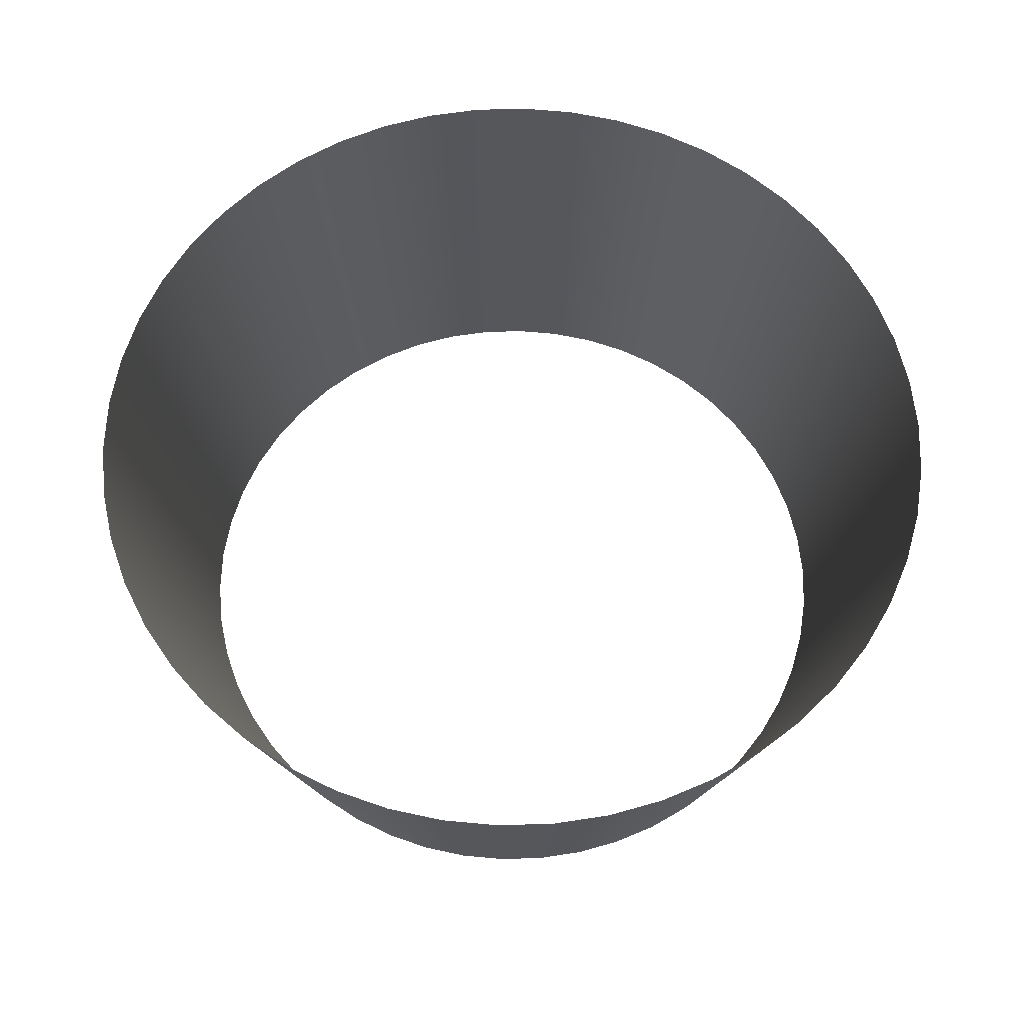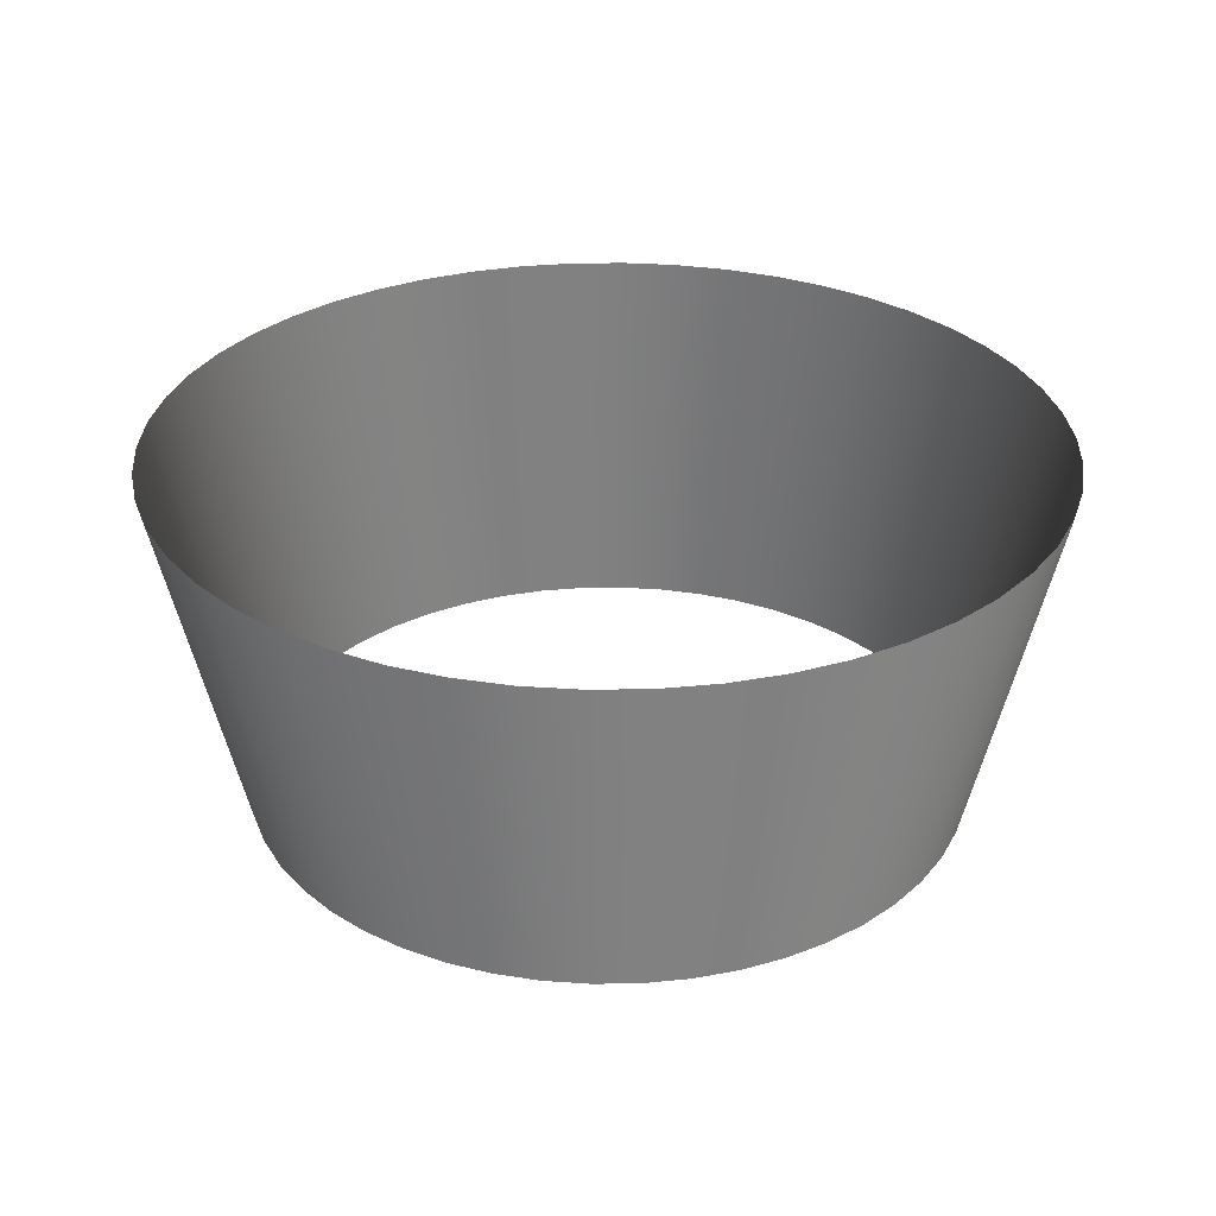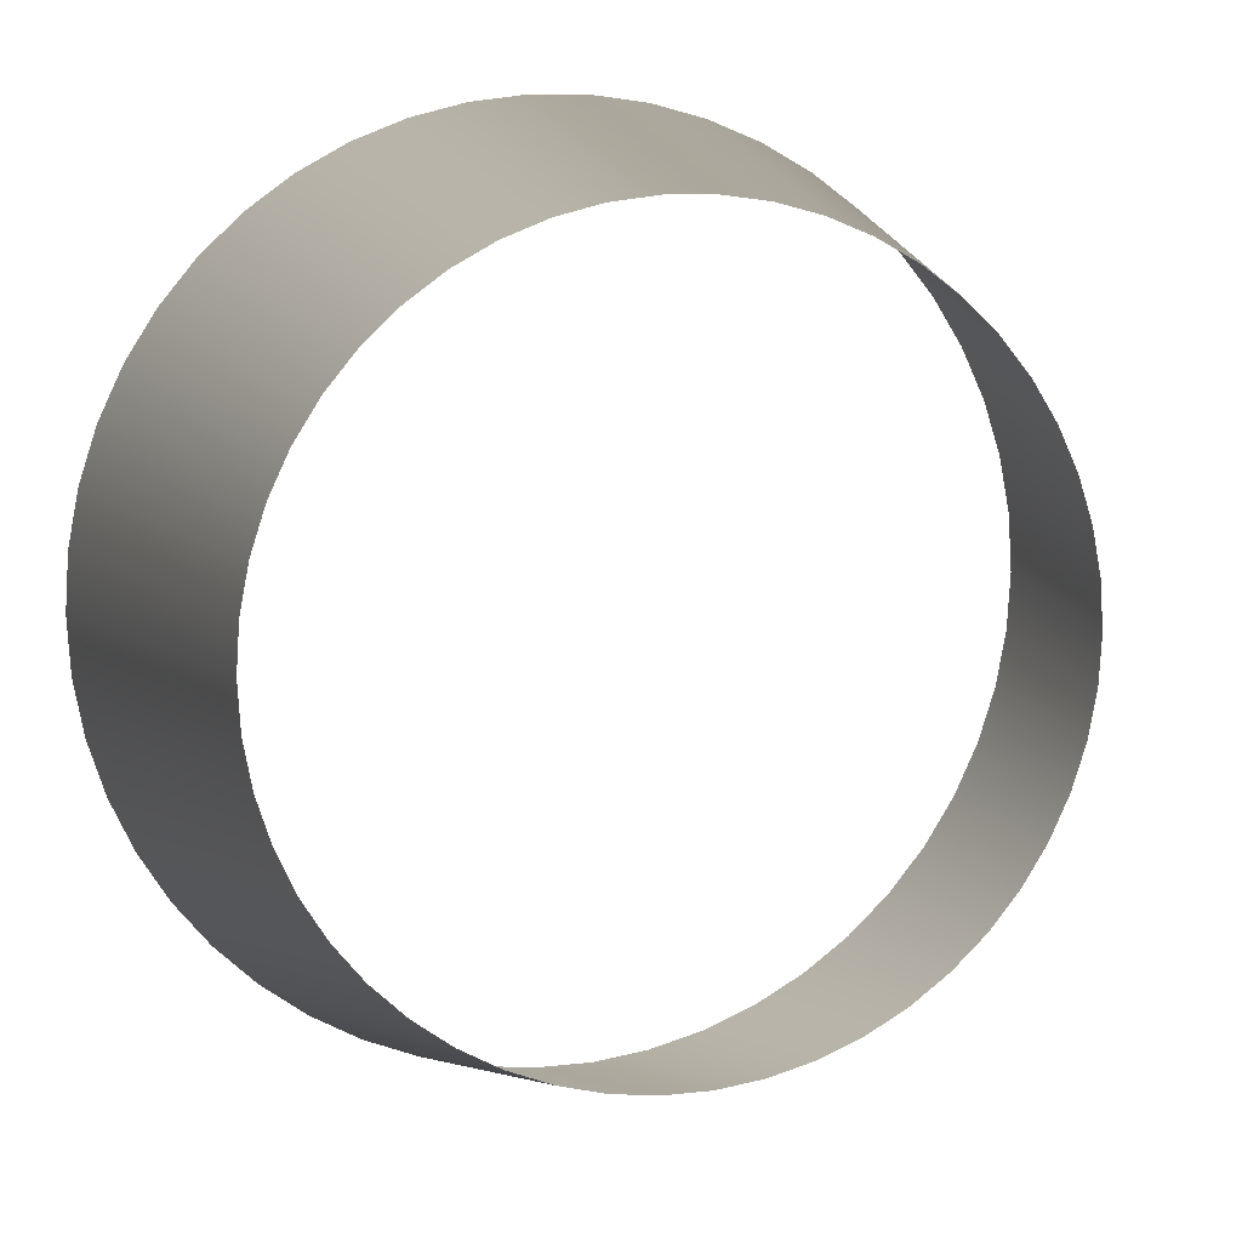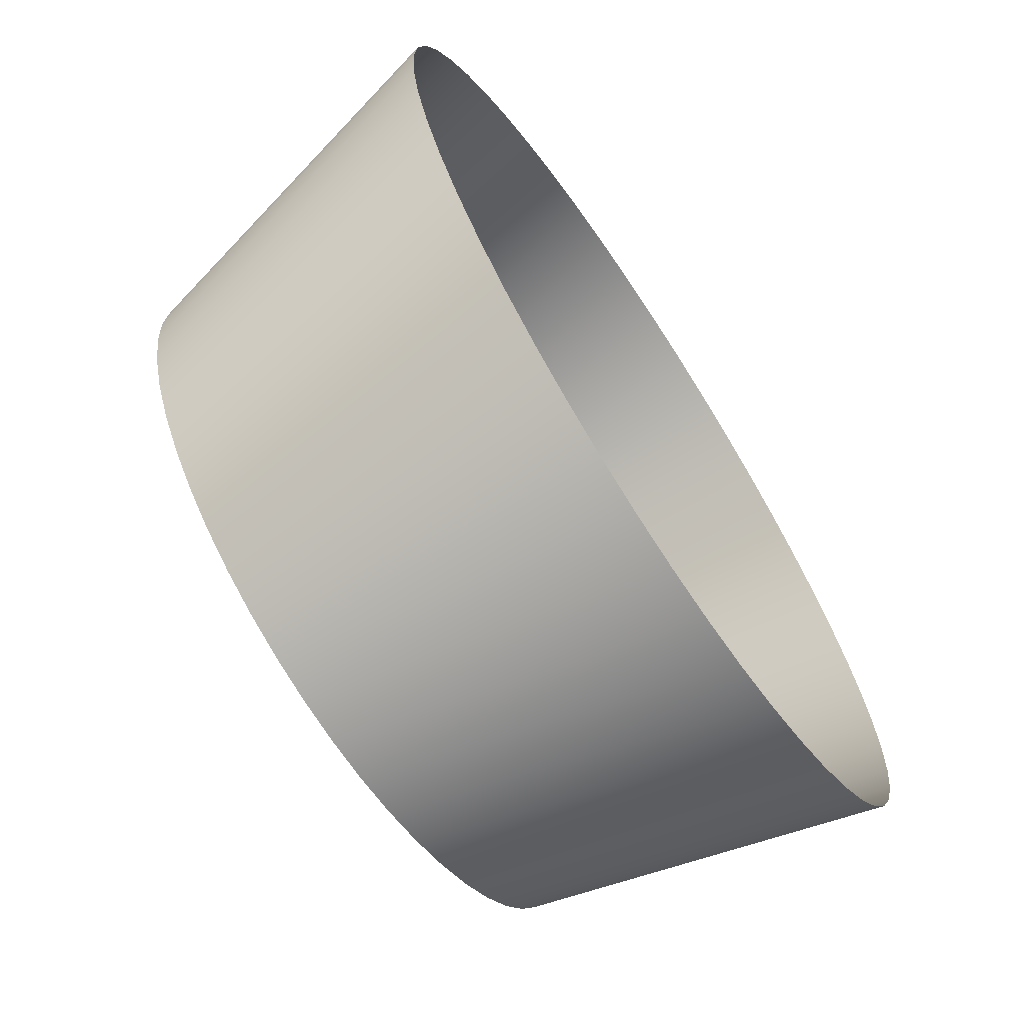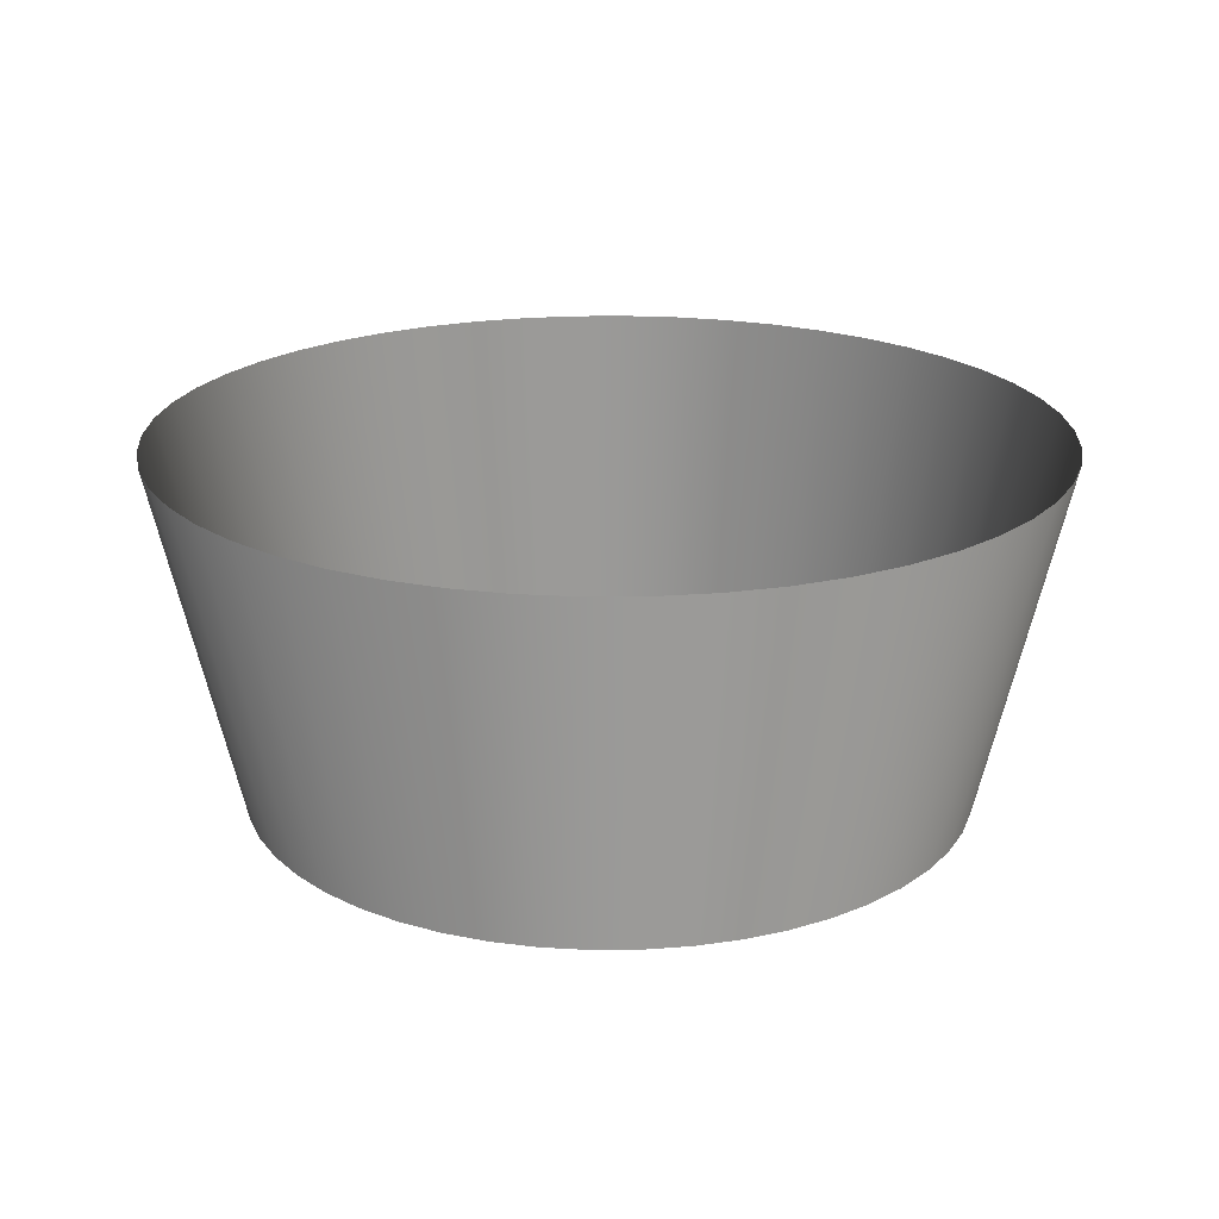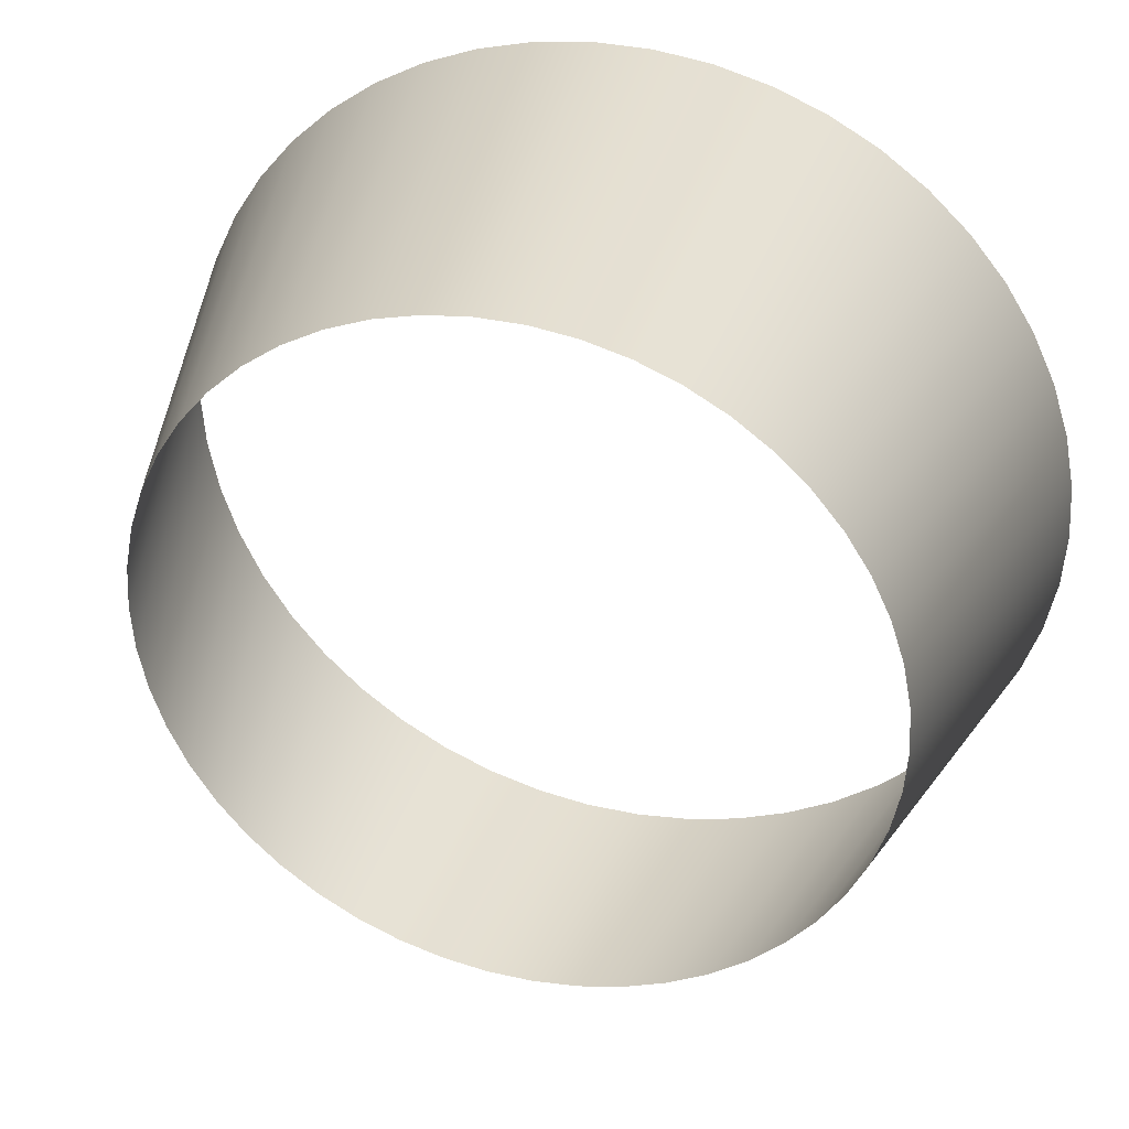
<metadata>
{"format":"obj","ext":"obj","renderer":"f3d","projection":"perspective","resolution":1024,"background":"white","views":[{"elev":62.7,"azim":178.2,"up":"+Z"},{"elev":29.9,"azim":49.1,"up":"+Z"},{"elev":8.8,"azim":162.6,"up":"+Y"},{"elev":-68.6,"azim":-56.6,"up":"+Y"},{"elev":20.9,"azim":71.0,"up":"+Z"},{"elev":35.0,"azim":-163.2,"up":"+Y"}]}
</metadata>
<code>
g Eff_Cone_03
v 0.02472 0.3929 0
v -0.03046 0.4842 0.3937
v -0.02472 0.3929 0
v 0.03046 0.4842 0.3937
v 0.07377 0.3867 0
v 0.0909 0.4765 0.3937
v 0.1217 0.3744 0
v 0.1499 0.4614 0.3937
v 0.1676 0.3562 0
v 0.2066 0.4389 0.3937
v 0.211 0.3324 0
v 0.2599 0.4096 0.3937
v 0.251 0.3034 0
v 0.3092 0.3738 0.3937
v 0.287 0.2695 0
v 0.3536 0.3321 0.3937
v 0.3185 0.2314 0
v 0.3925 0.2851 0.3937
v 0.345 0.1897 0
v 0.4251 0.2337 0.3937
v 0.3661 0.1449 0
v 0.4511 0.1786 0.3937
v 0.3813 0.09791 0
v 0.4699 0.1206 0.3937
v 0.3906 0.04934 0
v 0.4813 0.0608 0.3937
v 0.3937 0 0
v 0.4851 -3.034e-09 0.3937
v 0.3906 -0.04934 0
v 0.4813 -0.0608 0.3937
v 0.3813 -0.09791 0
v 0.4699 -0.1206 0.3937
v 0.3661 -0.1449 0
v 0.4511 -0.1786 0.3937
v 0.345 -0.1897 0
v 0.4251 -0.2337 0.3937
v 0.3185 -0.2314 0
v 0.3925 -0.2851 0.3937
v 0.287 -0.2695 0
v 0.3536 -0.3321 0.3937
v 0.251 -0.3034 0
v 0.3092 -0.3738 0.3937
v 0.211 -0.3324 0
v 0.2599 -0.4096 0.3937
v 0.1676 -0.3562 0
v 0.2066 -0.4389 0.3937
v 0.1217 -0.3744 0
v 0.1499 -0.4614 0.3937
v 0.07377 -0.3867 0
v 0.0909 -0.4765 0.3937
v 0.02472 -0.3929 0
v 0.03046 -0.4842 0.3937
v -0.02472 -0.3929 0
v -0.03046 -0.4842 0.3937
v -0.07377 -0.3867 0
v -0.0909 -0.4765 0.3937
v -0.1217 -0.3744 0
v -0.1499 -0.4614 0.3937
v -0.1676 -0.3562 0
v -0.2066 -0.4389 0.3937
v -0.211 -0.3324 0
v -0.2599 -0.4096 0.3937
v -0.251 -0.3034 0
v -0.3092 -0.3738 0.3937
v -0.287 -0.2695 0
v -0.3536 -0.3321 0.3937
v -0.3185 -0.2314 0
v -0.3925 -0.2851 0.3937
v -0.345 -0.1897 0
v -0.4251 -0.2337 0.3937
v -0.3661 -0.1449 0
v -0.4511 -0.1786 0.3937
v -0.3813 -0.09791 0
v -0.4699 -0.1206 0.3937
v -0.3906 -0.04934 0
v -0.4813 -0.0608 0.3937
v -0.3937 -3.16e-07 0
v -0.4851 -3.924e-07 0.3937
v -0.3906 0.04934 0
v -0.4813 0.0608 0.3937
v -0.3813 0.09791 0
v -0.4699 0.1206 0.3937
v -0.3661 0.1449 0
v -0.4511 0.1786 0.3937
v -0.345 0.1897 0
v -0.4251 0.2337 0.3937
v -0.3185 0.2314 0
v -0.3925 0.2851 0.3937
v -0.287 0.2695 0
v -0.3536 0.3321 0.3937
v -0.251 0.3034 0
v -0.3092 0.3738 0.3937
v -0.211 0.3324 0
v -0.2599 0.4096 0.3937
v -0.1676 0.3562 0
v -0.2066 0.4389 0.3937
v -0.1217 0.3744 0
v -0.1499 0.4614 0.3937
v -0.07377 0.3867 0
v -0.0909 0.4765 0.3937
v -0.02472 0.3929 0
v -0.03046 0.4842 0.3937
g Eff_Cone_03_0
f 3 2 1
f 2 4 1
f 1 4 5
f 4 6 5
f 5 6 7
f 6 8 7
f 7 8 9
f 8 10 9
f 9 10 11
f 10 12 11
f 11 12 13
f 12 14 13
f 13 14 15
f 14 16 15
f 15 16 17
f 16 18 17
f 17 18 19
f 18 20 19
f 19 20 21
f 20 22 21
f 21 22 23
f 22 24 23
f 23 24 25
f 24 26 25
f 25 26 27
f 26 28 27
f 27 28 29
f 28 30 29
f 29 30 31
f 30 32 31
f 31 32 33
f 32 34 33
f 33 34 35
f 34 36 35
f 35 36 37
f 36 38 37
f 37 38 39
f 38 40 39
f 39 40 41
f 40 42 41
f 41 42 43
f 42 44 43
f 43 44 45
f 44 46 45
f 45 46 47
f 46 48 47
f 47 48 49
f 48 50 49
f 49 50 51
f 50 52 51
f 51 52 53
f 52 54 53
f 53 54 55
f 54 56 55
f 55 56 57
f 56 58 57
f 57 58 59
f 58 60 59
f 59 60 61
f 60 62 61
f 61 62 63
f 62 64 63
f 63 64 65
f 64 66 65
f 65 66 67
f 66 68 67
f 67 68 69
f 68 70 69
f 69 70 71
f 70 72 71
f 71 72 73
f 72 74 73
f 73 74 75
f 74 76 75
f 75 76 77
f 76 78 77
f 77 78 79
f 78 80 79
f 79 80 81
f 80 82 81
f 81 82 83
f 82 84 83
f 83 84 85
f 84 86 85
f 85 86 87
f 86 88 87
f 87 88 89
f 88 90 89
f 89 90 91
f 90 92 91
f 91 92 93
f 92 94 93
f 93 94 95
f 94 96 95
f 95 96 97
f 96 98 97
f 97 98 99
f 98 100 99
f 99 100 101
f 100 102 101

</code>
